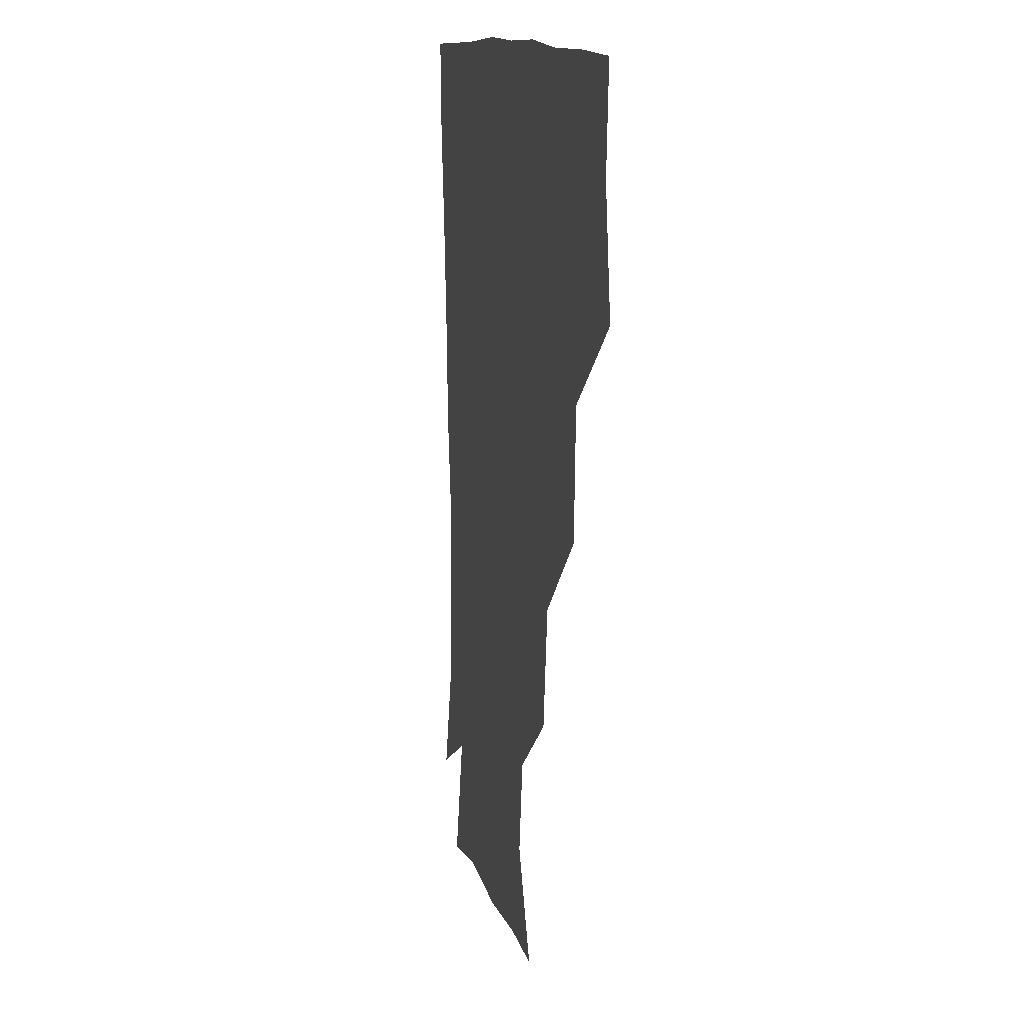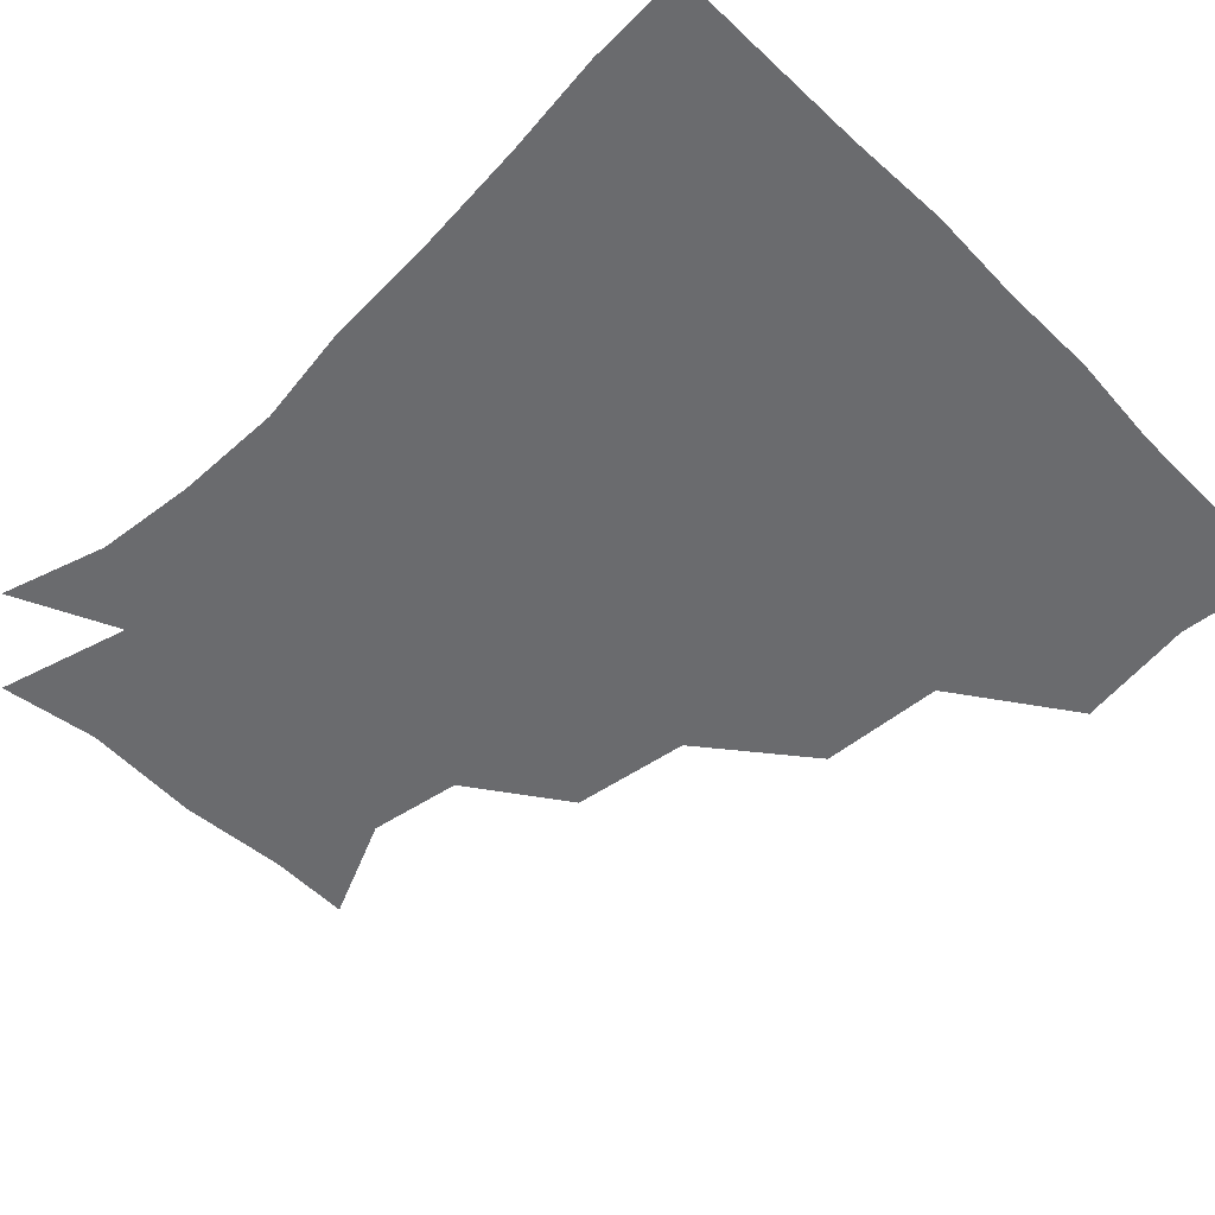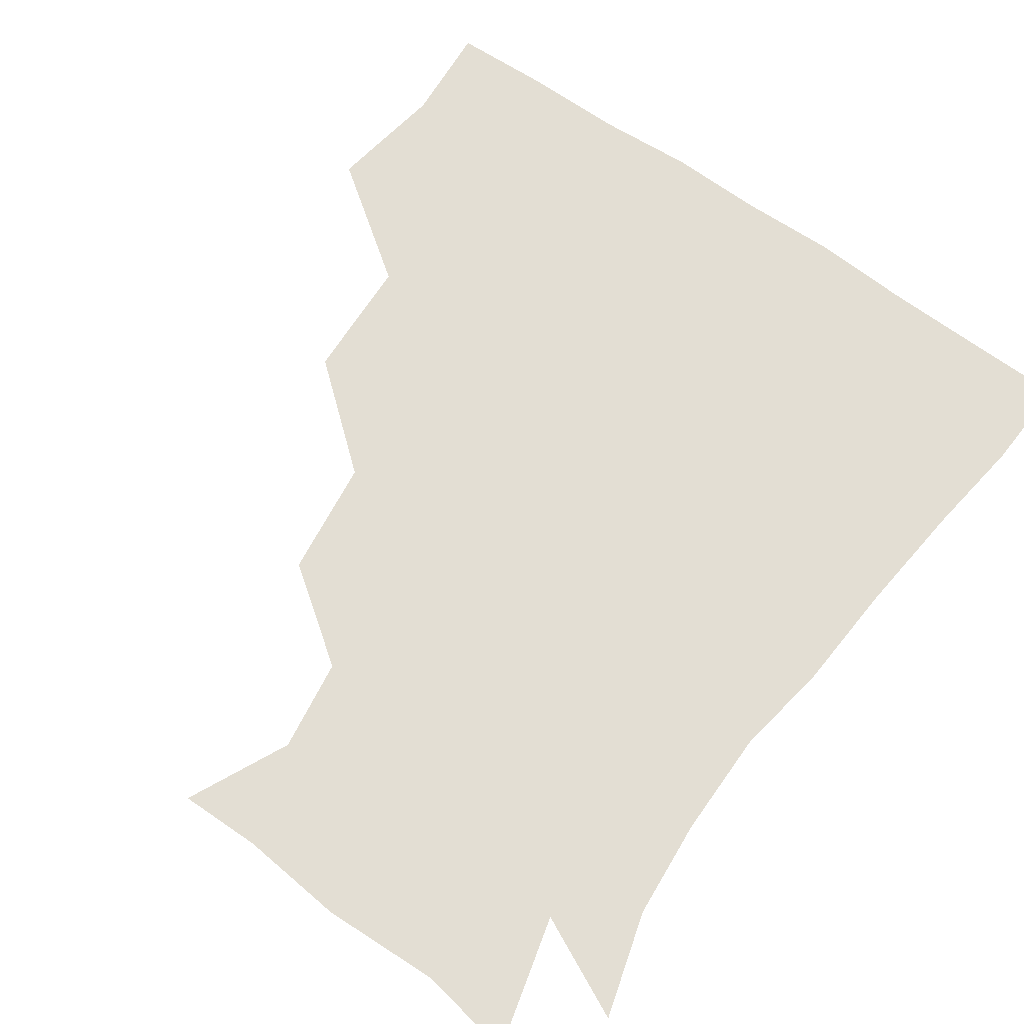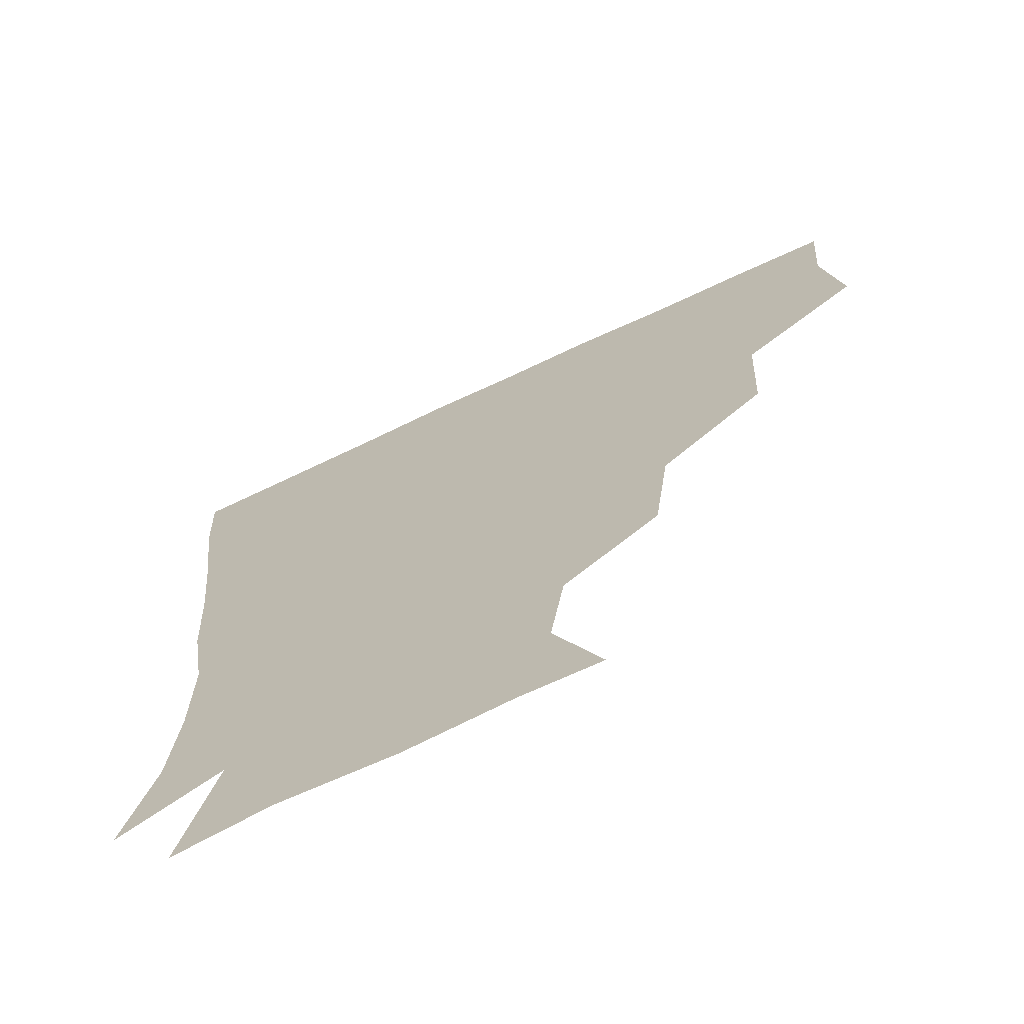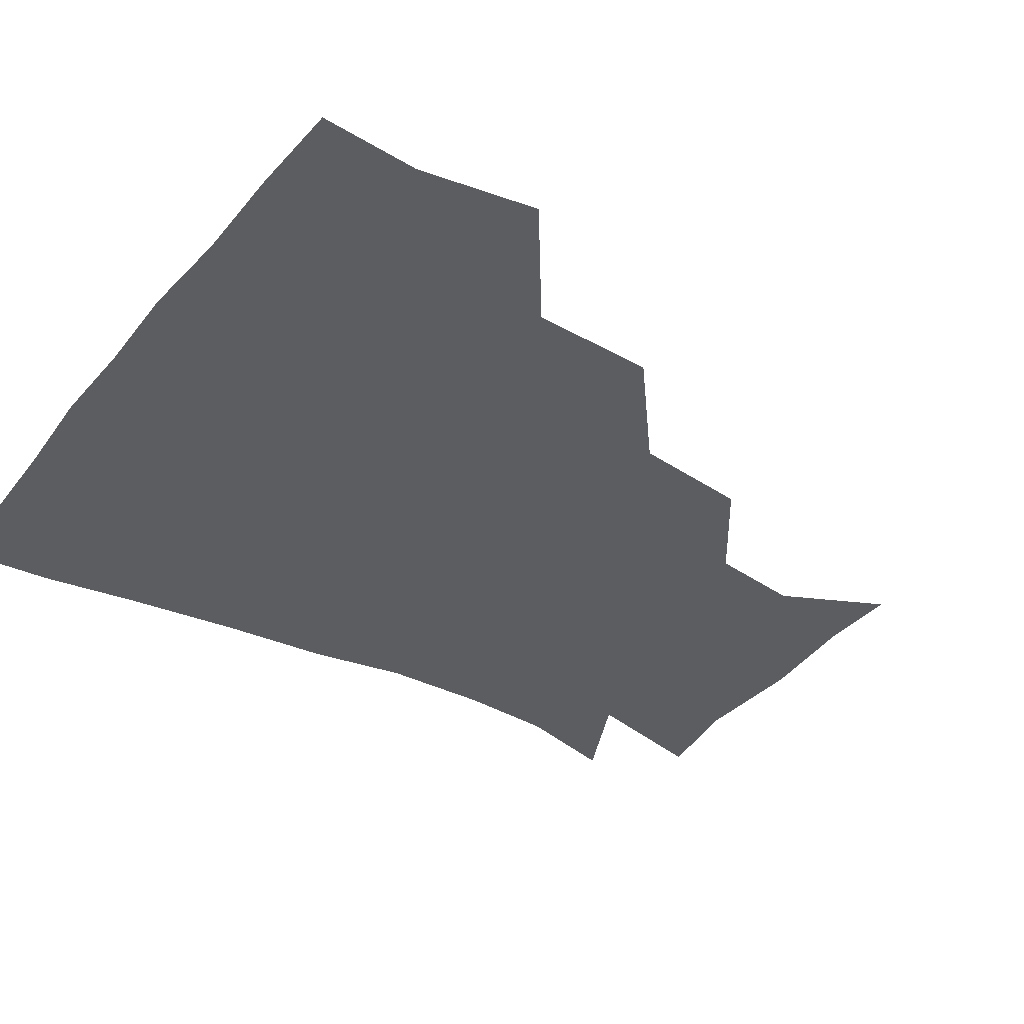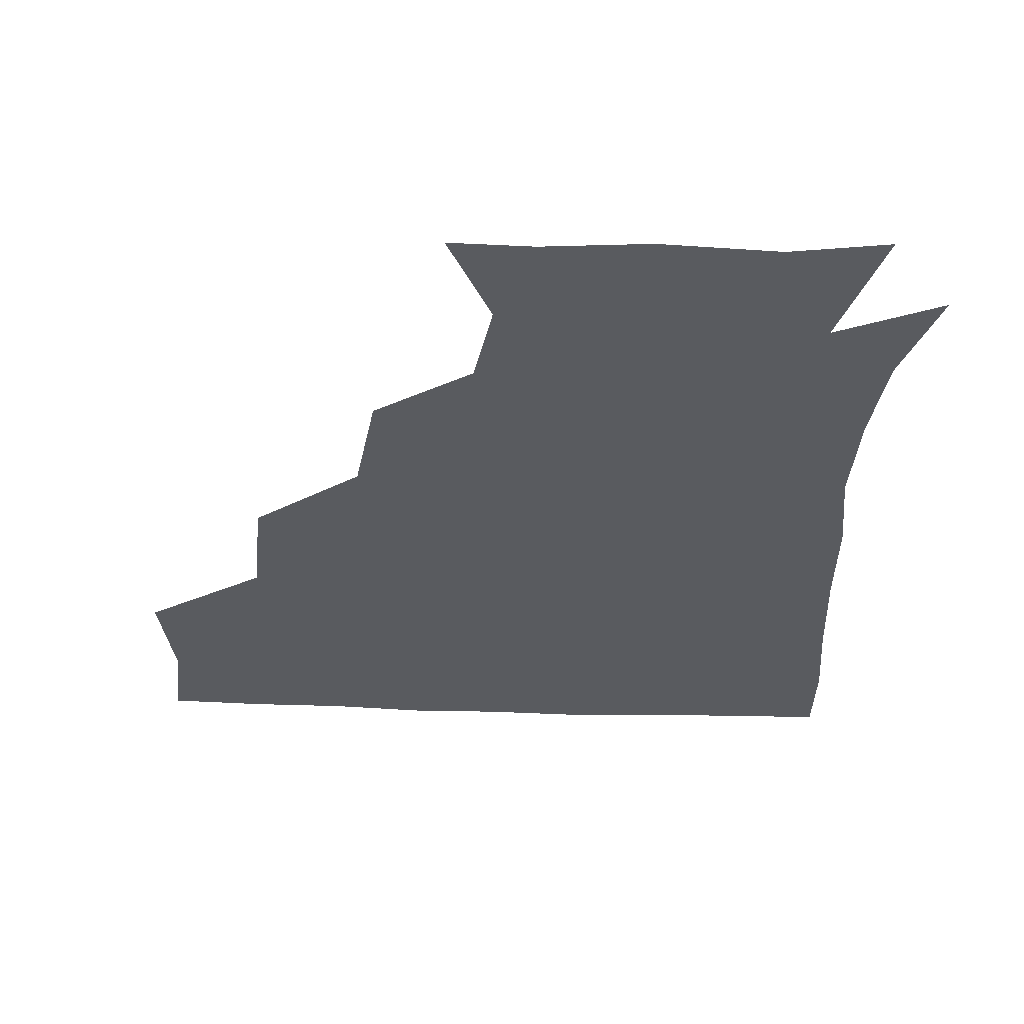
<metadata>
{"format":"obj","ext":"obj","renderer":"f3d","projection":"perspective","resolution":1024,"background":"white","views":[{"elev":11.9,"azim":-101.7,"up":"+Y"},{"elev":-53.4,"azim":133.7,"up":"+Z"},{"elev":67.2,"azim":35.4,"up":"+Z"},{"elev":-69.6,"azim":-154.7,"up":"+Y"},{"elev":-36.0,"azim":-123.9,"up":"+Z"},{"elev":-32.4,"azim":-3.2,"up":"+Z"}]}
</metadata>
<code>
v 448.7 353.9 0
v 454.3 389.7 0
v 451.9 420 0
v 487.1 289.7 0
v 485.2 327.9 0
v 485 363 0
v 483.3 391.3 0
v 481.7 421.2 0
v 524.4 226.8 0
v 519.6 263.1 0
v 515.2 299.5 0
v 514.6 334.7 0
v 513.6 363.1 0
v 512.5 391.5 0
v 511.7 421.2 0
v 543.6 145.7 0
v 558.3 177.1 0
v 554 205.6 0
v 549 242.9 0
v 545.7 272.8 0
v 544.6 306.1 0
v 543.1 334.3 0
v 543.2 363.4 0
v 542.4 391.4 0
v 541.2 423.1 0
v 568.7 146.1 0
v 579.4 181.1 0
v 576.7 212.8 0
v 573.9 246.5 0
v 573.4 278.2 0
v 573.1 308 0
v 572.8 335.5 0
v 572.5 362.9 0
v 572.3 390.9 0
v 570.5 422.5 0
v 600.9 143.1 0
v 603.3 186.1 0
v 602.2 218.5 0
v 600.8 249.5 0
v 600.7 279.5 0
v 601.3 307.5 0
v 601.7 335.3 0
v 602.5 363.8 0
v 601.8 391.4 0
v 599.3 423.3 0
v 637 144.5 0
v 628.8 186 0
v 626.4 219 0
v 626.3 248.8 0
v 627.4 277.3 0
v 628.6 307.4 0
v 630 336.6 0
v 631.2 363.9 0
v 632.1 391.3 0
v 629.7 421.6 0
v 666.4 139.6 0
v 655.7 180.2 0
v 649.4 215.7 0
v 650.2 243.8 0
v 652.1 273.1 0
v 654.1 304.7 0
v 656.3 334.9 0
v 659.5 363.2 0
v 661.1 391.6 0
v 660.4 420.8 0
v 687 165.4 0
v 677.5 197.6 0
v 674.9 227.9 0
v 674.8 260.8 0
v 679.5 290.8 0
v 681.5 324.6 0
v 685.1 360.2 0
v 689.1 390.8 0
v 690.5 420.2 0
f 5 6 1
f 1 6 2
f 6 7 2
f 2 7 3
f 7 8 3
f 10 11 4
f 4 11 5
f 11 12 5
f 5 12 6
f 12 13 6
f 6 13 7
f 13 14 7
f 7 14 8
f 14 15 8
f 18 19 9
f 9 19 10
f 19 20 10
f 10 20 11
f 20 21 11
f 11 21 12
f 21 22 12
f 12 22 13
f 22 23 13
f 13 23 14
f 23 24 14
f 14 24 15
f 24 25 15
f 16 26 17
f 26 27 17
f 17 27 18
f 27 28 18
f 18 28 19
f 28 29 19
f 19 29 20
f 29 30 20
f 20 30 21
f 30 31 21
f 21 31 22
f 31 32 22
f 22 32 23
f 32 33 23
f 23 33 24
f 33 34 24
f 24 34 25
f 34 35 25
f 26 36 27
f 36 37 27
f 27 37 28
f 37 38 28
f 28 38 29
f 38 39 29
f 29 39 30
f 39 40 30
f 30 40 31
f 40 41 31
f 31 41 32
f 41 42 32
f 32 42 33
f 42 43 33
f 33 43 34
f 43 44 34
f 34 44 35
f 44 45 35
f 36 46 37
f 46 47 37
f 37 47 38
f 47 48 38
f 38 48 39
f 48 49 39
f 39 49 40
f 49 50 40
f 40 50 41
f 50 51 41
f 41 51 42
f 51 52 42
f 42 52 43
f 52 53 43
f 43 53 44
f 53 54 44
f 44 54 45
f 54 55 45
f 46 56 47
f 56 57 47
f 47 57 48
f 57 58 48
f 48 58 49
f 58 59 49
f 49 59 50
f 59 60 50
f 50 60 51
f 60 61 51
f 51 61 52
f 61 62 52
f 52 62 53
f 62 63 53
f 53 63 54
f 63 64 54
f 54 64 55
f 64 65 55
f 57 66 58
f 66 67 58
f 58 67 59
f 67 68 59
f 59 68 60
f 68 69 60
f 60 69 61
f 69 70 61
f 61 70 62
f 70 71 62
f 62 71 63
f 71 72 63
f 63 72 64
f 72 73 64
f 64 73 65
f 73 74 65

</code>
